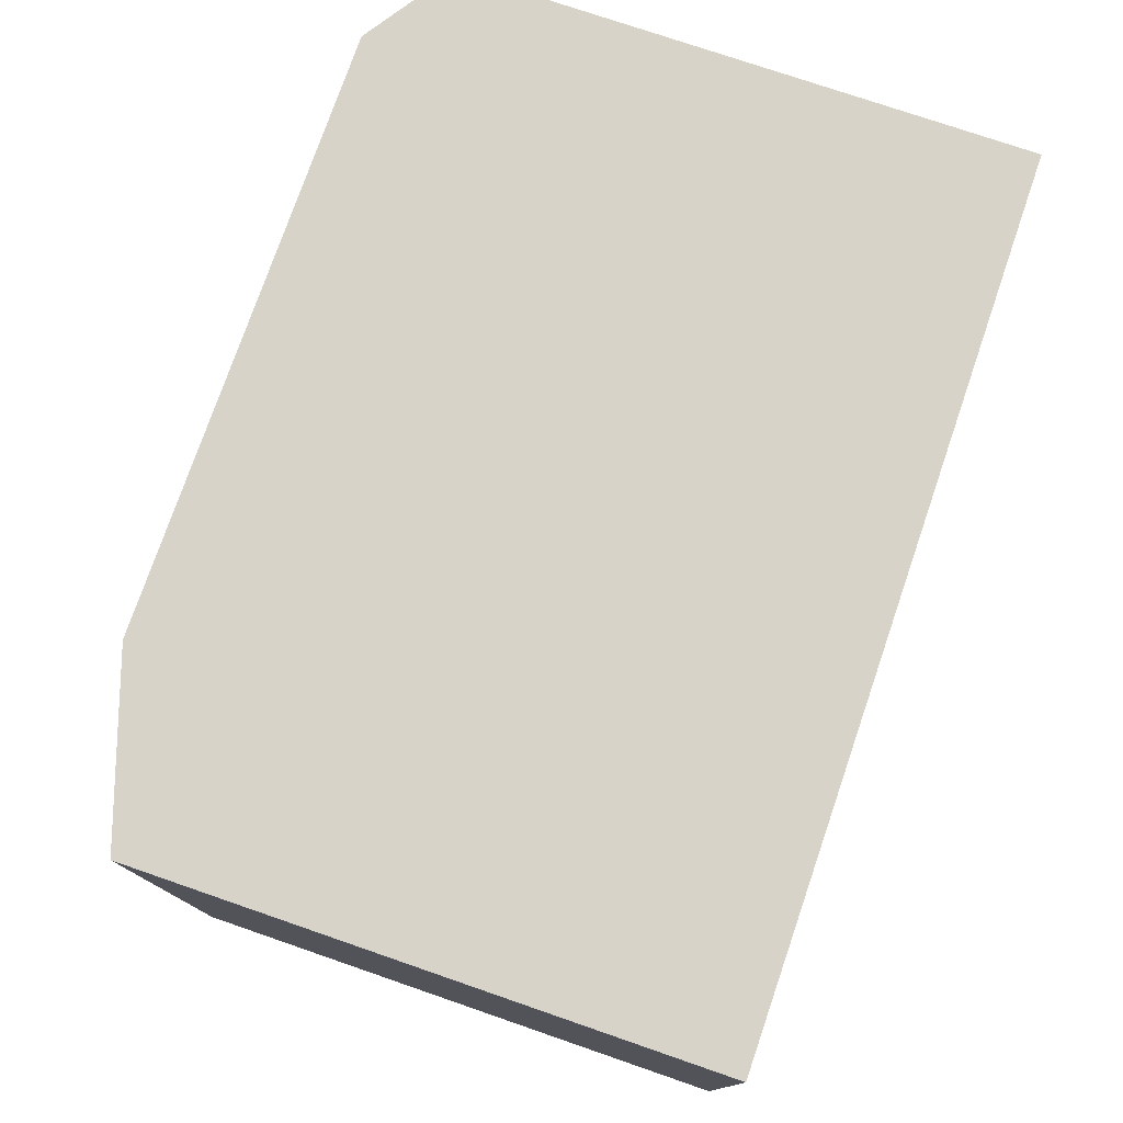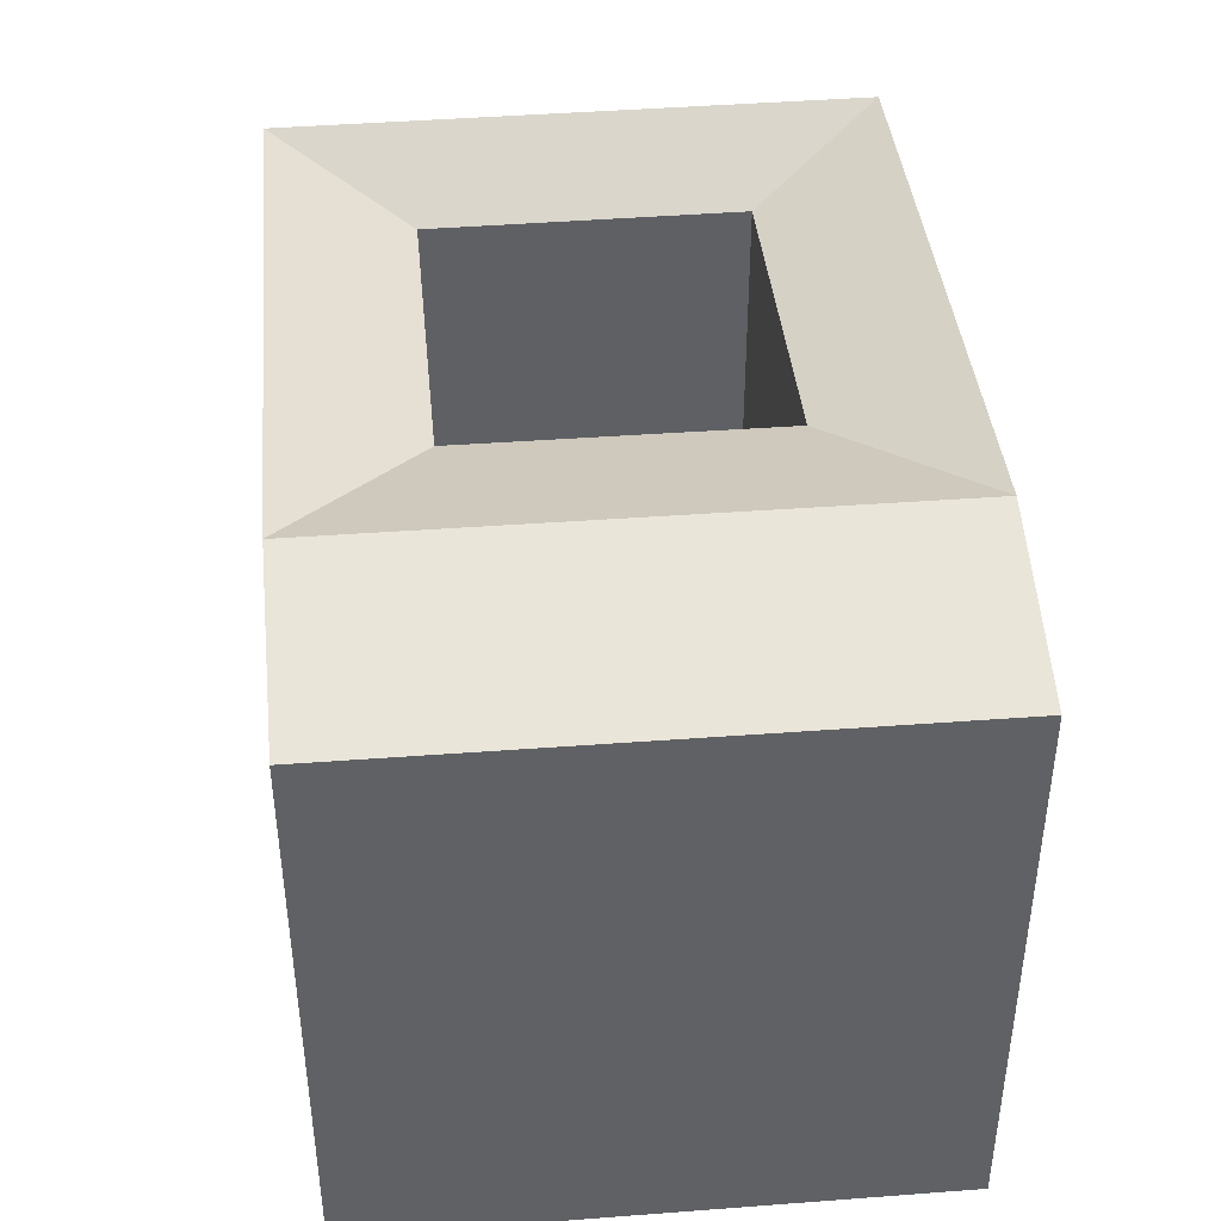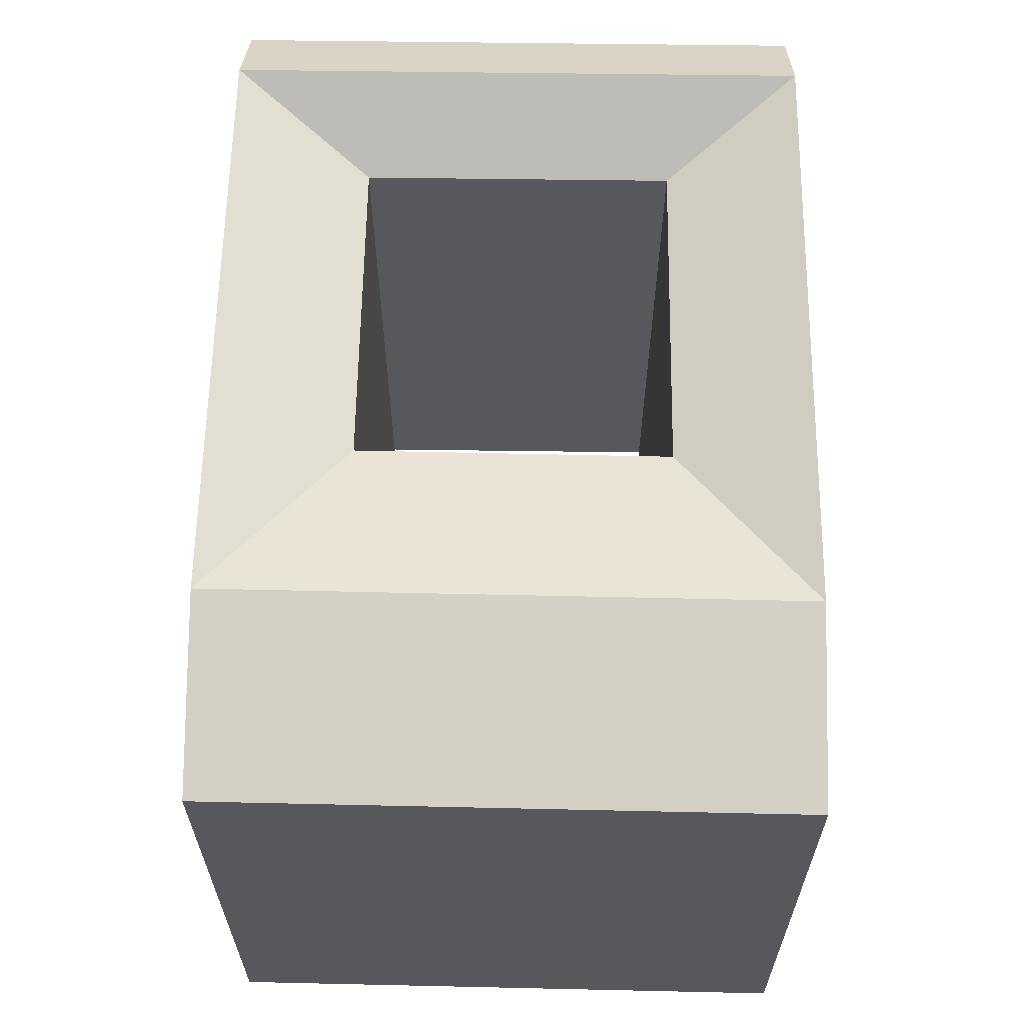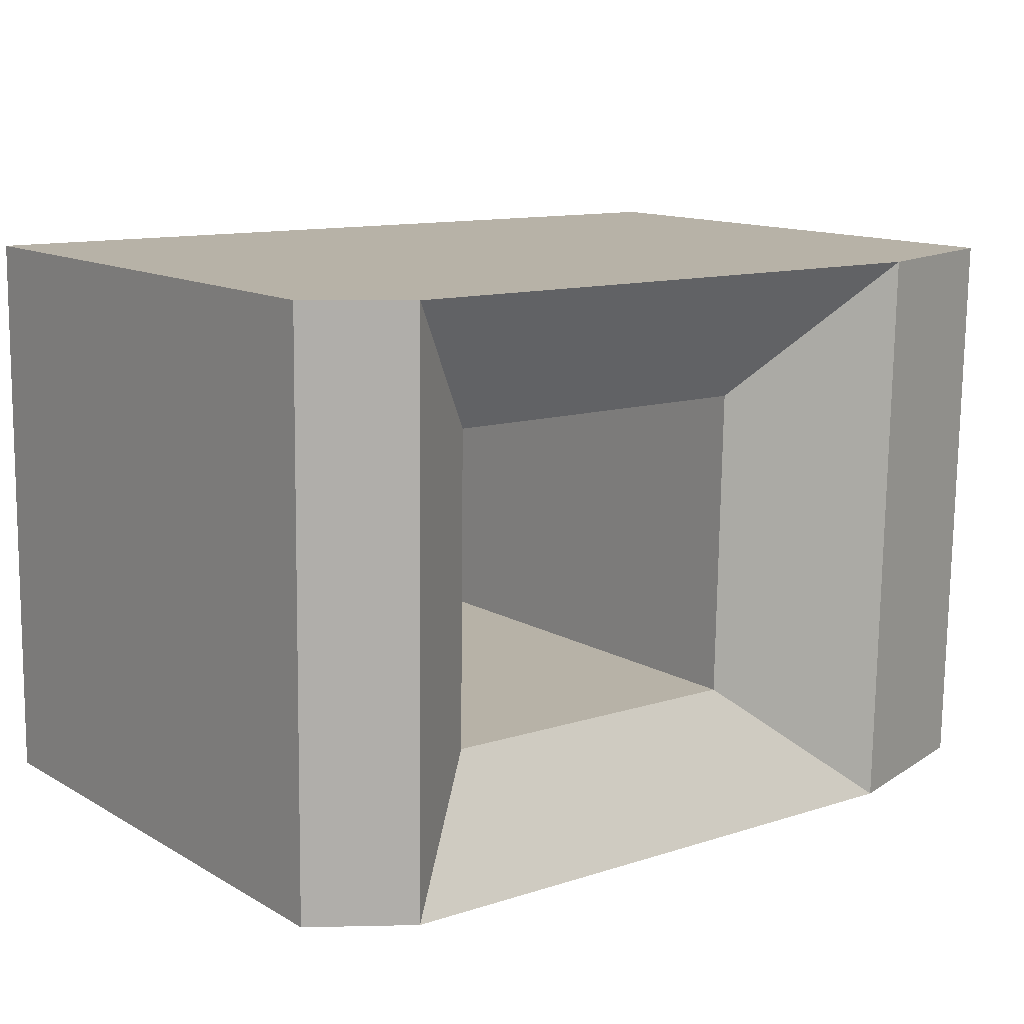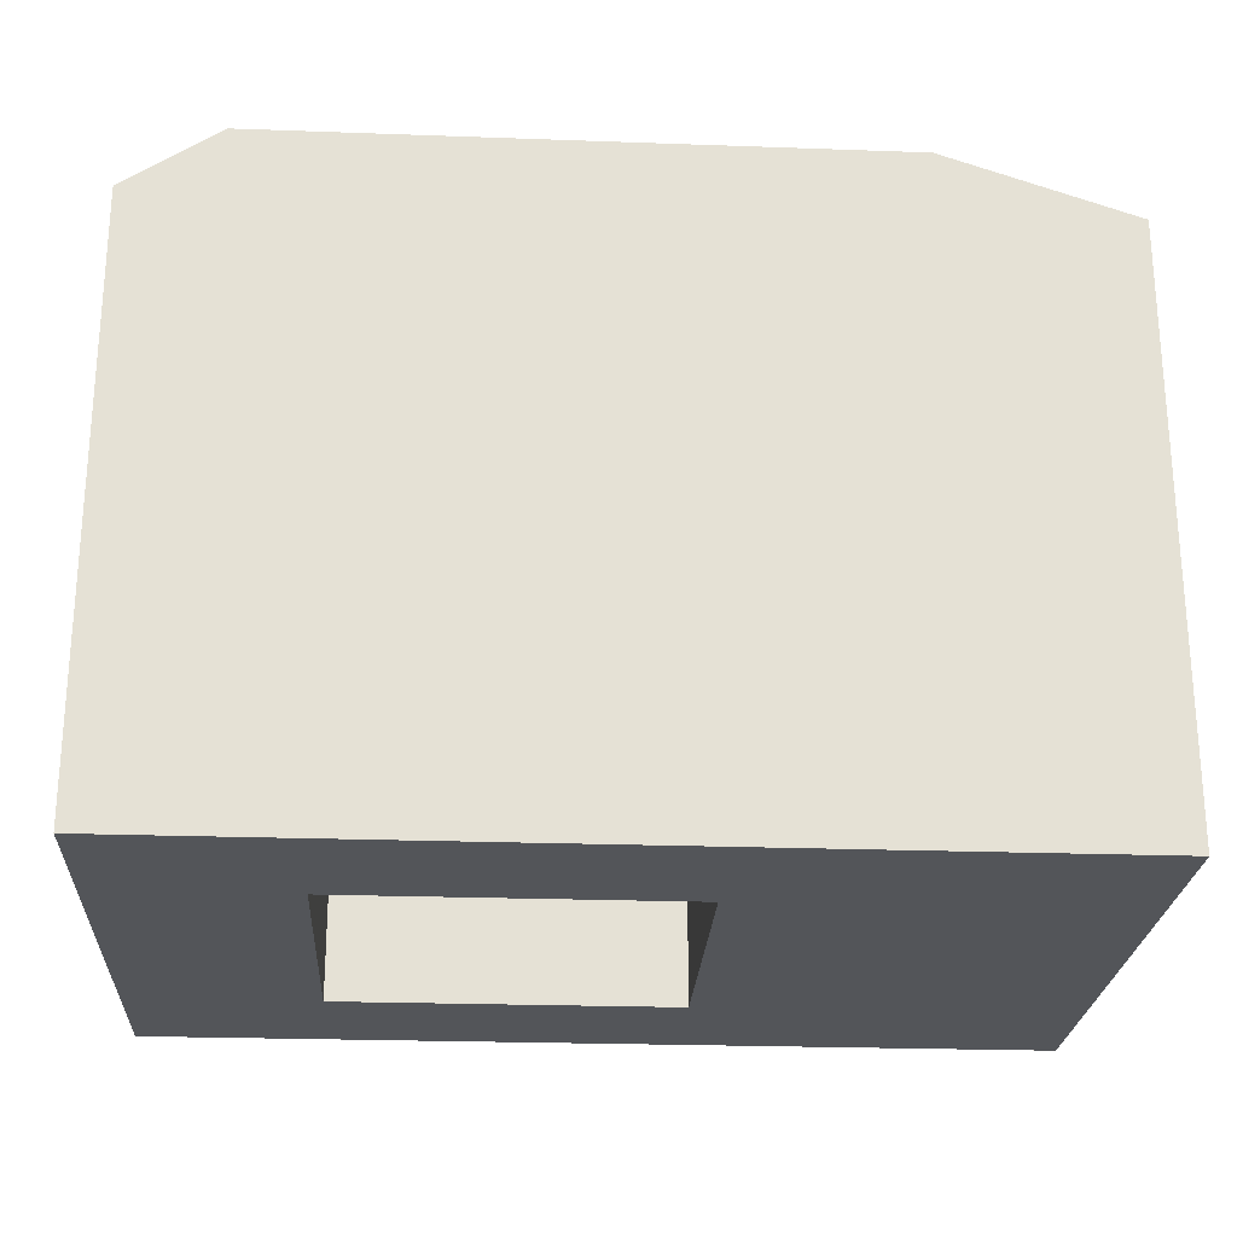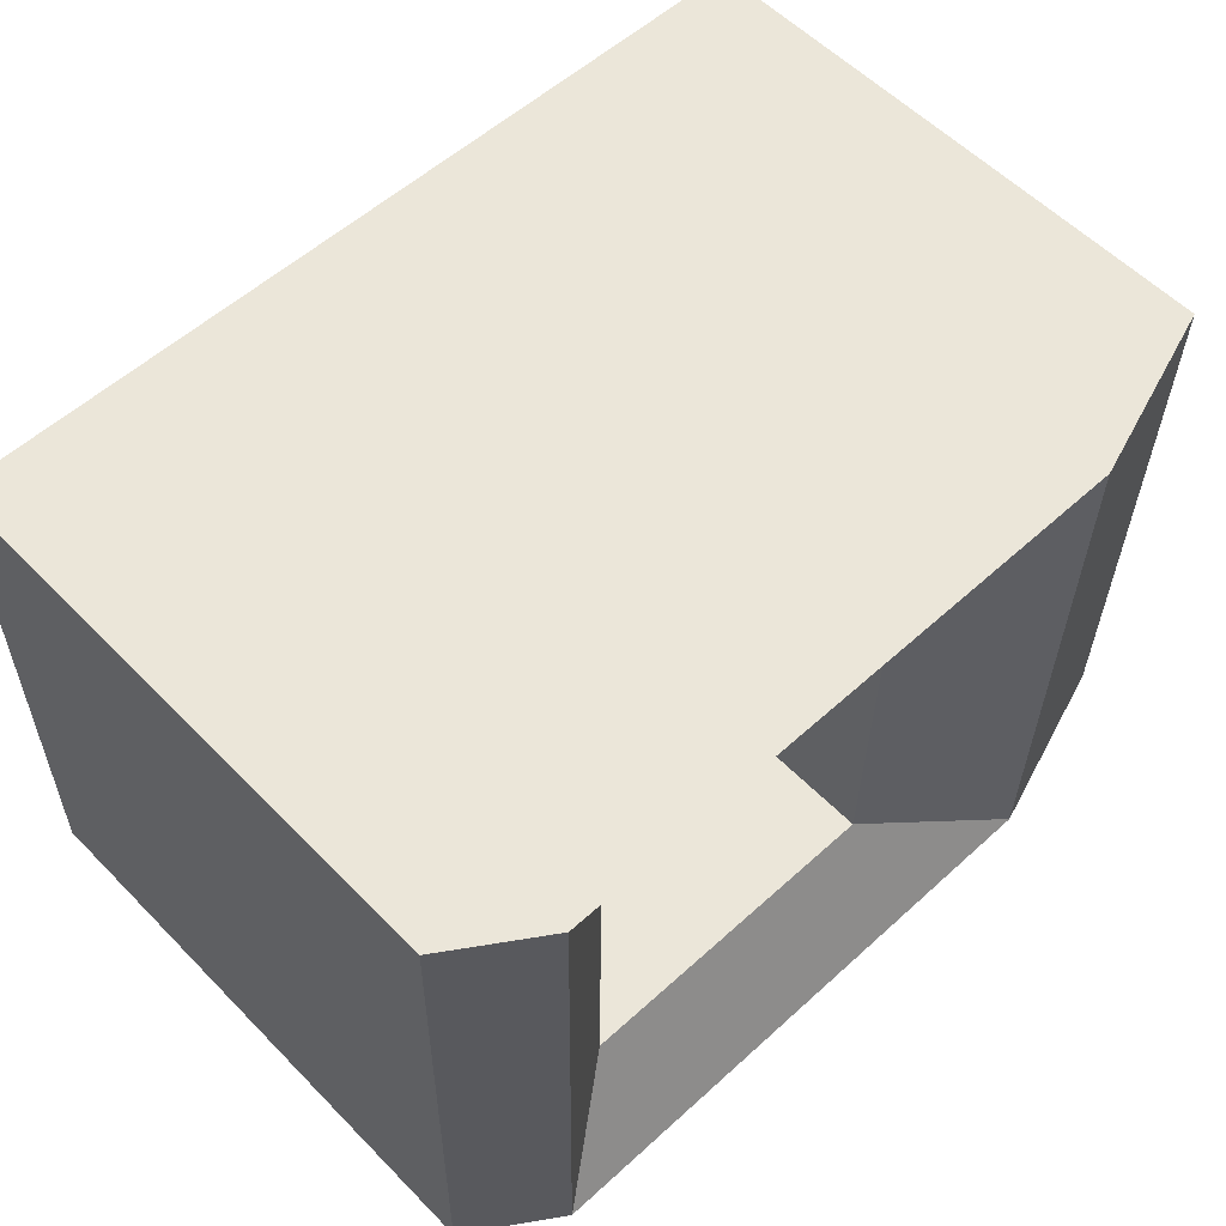
<metadata>
{"format":"obj","ext":"obj","renderer":"f3d","projection":"perspective","resolution":1024,"background":"white","views":[{"elev":75.6,"azim":-71.0,"up":"+Z"},{"elev":41.1,"azim":-96.4,"up":"+Y"},{"elev":61.8,"azim":-89.9,"up":"+Y"},{"elev":12.9,"azim":142.2,"up":"+Z"},{"elev":-24.0,"azim":175.8,"up":"+Y"},{"elev":57.1,"azim":136.4,"up":"+Z"}]}
</metadata>
<code>
v  13.6 22.77 -20.67
v  0.4369 20.59 -20.84
v  7.02 22.77 -20.75
v  25.41 22.77 -20.51
v  0.4365 1.276e-15 -20.84
v  28.7 22.77 -20.47
v  31.98 20.59 -20.43
v  31.98 1.251e-15 -20.43
v  13.6 1.265e-15 -20.67
v  7.02 1.271e-15 -20.75
v  25.41 1.256e-15 -20.51
v  28.7 1.253e-15 -20.47
v  6.583 -5.227e-18 0.08537
v  0.0004382 20.59 -0.0006514
v  0 0 0
v  13.17 -1.046e-17 0.1707
v  25.15 -1.997e-17 0.3262
v  28.44 -2.259e-17 0.3689
v  31.73 -2.52e-17 0.4115
v  31.73 20.59 0.4109
v  6.584 22.77 0.08465
v  13.17 22.77 0.17
v  25.15 22.77 0.3255
v  28.44 22.77 0.3681
v  31.93 20.59 -15.53
v  31.79 20.59 -4.32
v  31.93 9.512e-16 -15.53
v  31.79 2.645e-16 -4.319
v  0.09907 2.896e-16 -4.73
v  0.3341 9.767e-16 -15.95
v  0.0995 20.59 -4.731
v  0.3345 20.59 -15.95
v  25.35 9.565e-16 -15.62
v  13.5 20.59 -15.78
v  13.5 9.66e-16 -15.78
v  25.35 20.59 -15.62
v  25.21 20.59 -4.405
v  25.21 2.697e-16 -4.404
v  13.27 20.59 -4.56
v  13.27 2.792e-16 -4.559
v  28.64 9.538e-16 -15.58
v  6.682 2.844e-16 -4.644
v  28.64 22.77 -15.58
v  28.5 22.77 -4.362
v  6.683 22.77 -4.645
v  6.918 22.77 -15.86
g defaultobject
f 1 2 3
f 2 1 4
f 2 4 5
f 5 4 6
f 5 6 7
f 5 7 8
f 5 8 9
f 5 9 10
f 9 8 11
f 11 8 12
f 13 14 15
f 14 13 16
f 14 16 17
f 14 17 18
f 14 18 19
f 14 19 20
f 14 20 21
f 21 20 22
f 22 20 23
f 23 20 24
f 25 8 7
f 8 25 26
f 8 26 20
f 8 20 19
f 8 19 27
f 27 19 28
f 14 29 15
f 29 14 30
f 30 14 5
f 5 14 31
f 5 31 32
f 5 32 2
f 33 34 35
f 34 33 36
f 37 33 38
f 33 37 36
f 35 39 40
f 39 35 34
f 39 38 40
f 38 39 37
f 10 30 5
f 30 10 9
f 30 9 11
f 30 11 12
f 30 12 8
f 30 8 27
f 30 27 41
f 30 41 33
f 30 33 35
f 35 29 30
f 29 35 42
f 42 35 40
f 41 38 33
f 38 41 27
f 38 27 28
f 38 28 13
f 13 28 16
f 16 28 19
f 16 19 17
f 17 19 18
f 42 15 29
f 15 42 40
f 15 40 38
f 15 38 13
f 43 7 6
f 7 43 44
f 7 44 24
f 7 24 25
f 25 24 26
f 26 24 20
f 37 6 36
f 6 37 43
f 43 37 44
f 44 37 24
f 4 36 6
f 36 4 1
f 36 1 3
f 36 3 34
f 39 45 21
f 45 39 46
f 46 39 3
f 3 39 34
f 21 31 14
f 31 21 32
f 32 21 2
f 2 21 45
f 2 45 46
f 2 46 3
f 39 24 37
f 24 39 23
f 23 39 21
f 23 21 22

</code>
